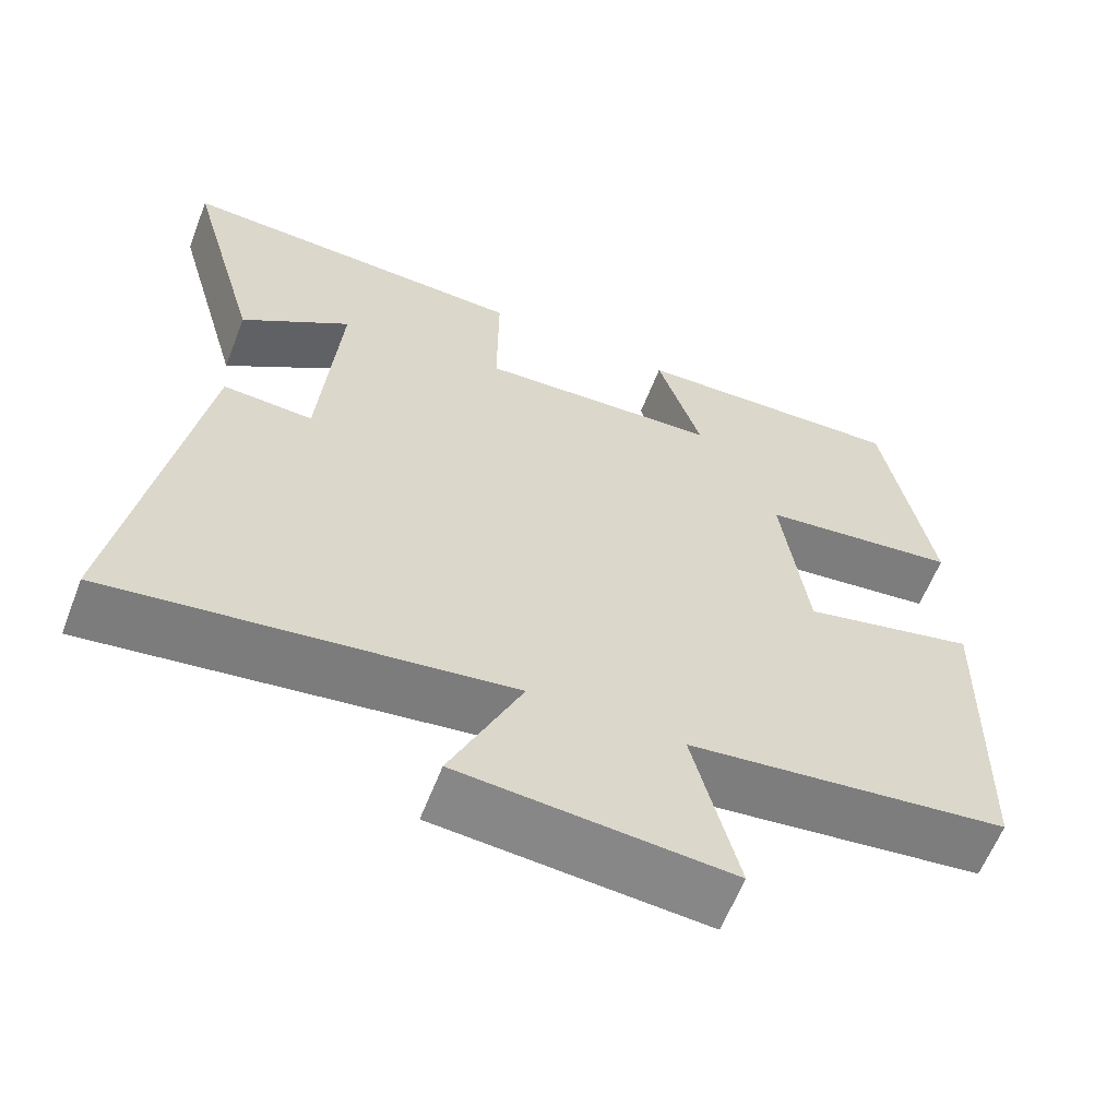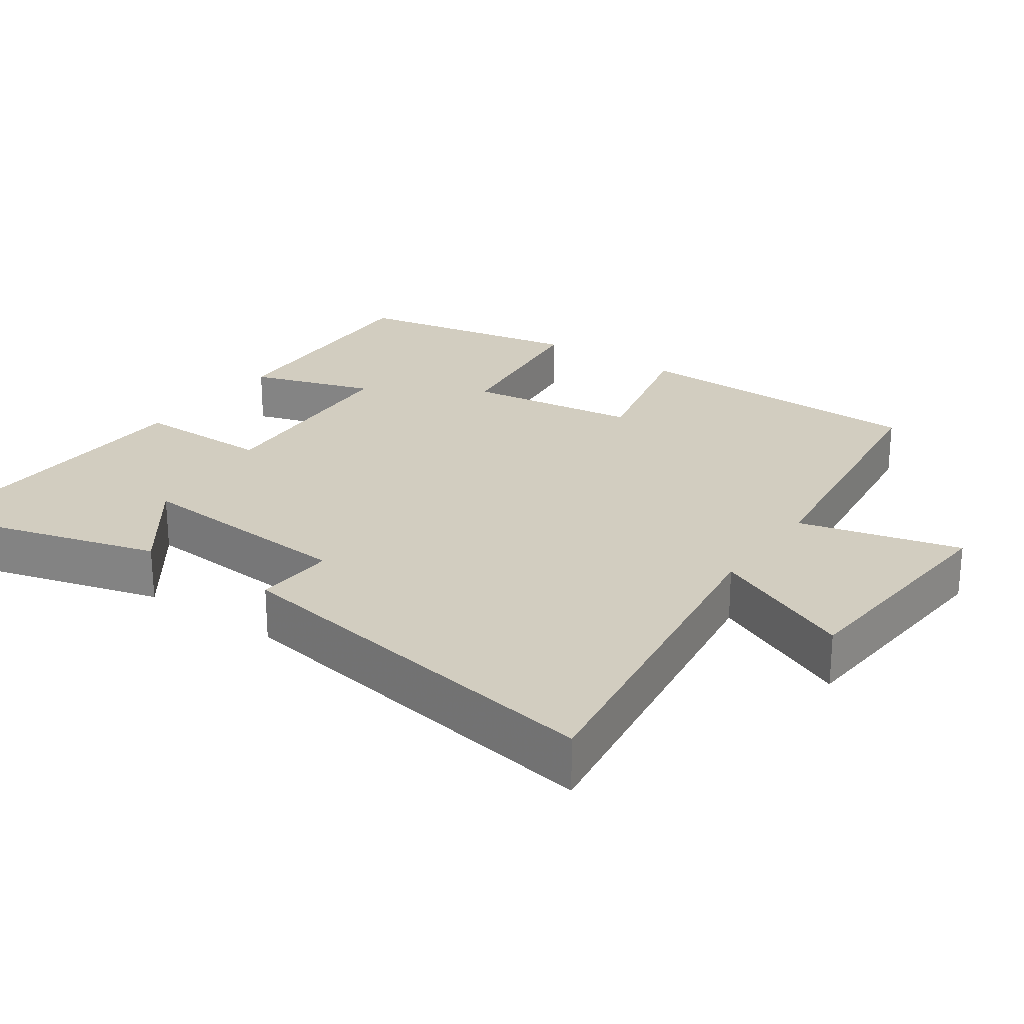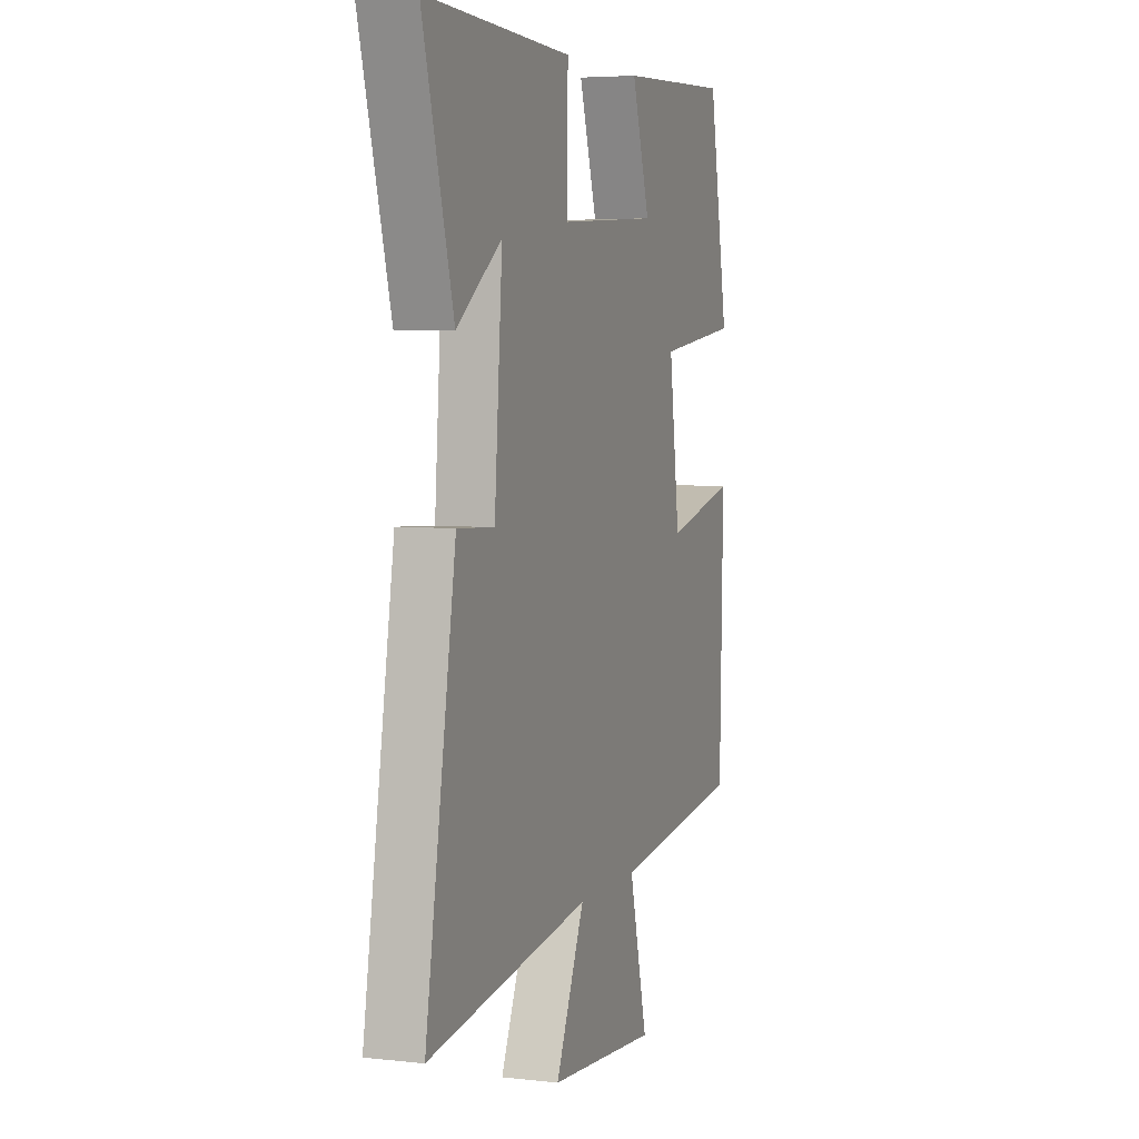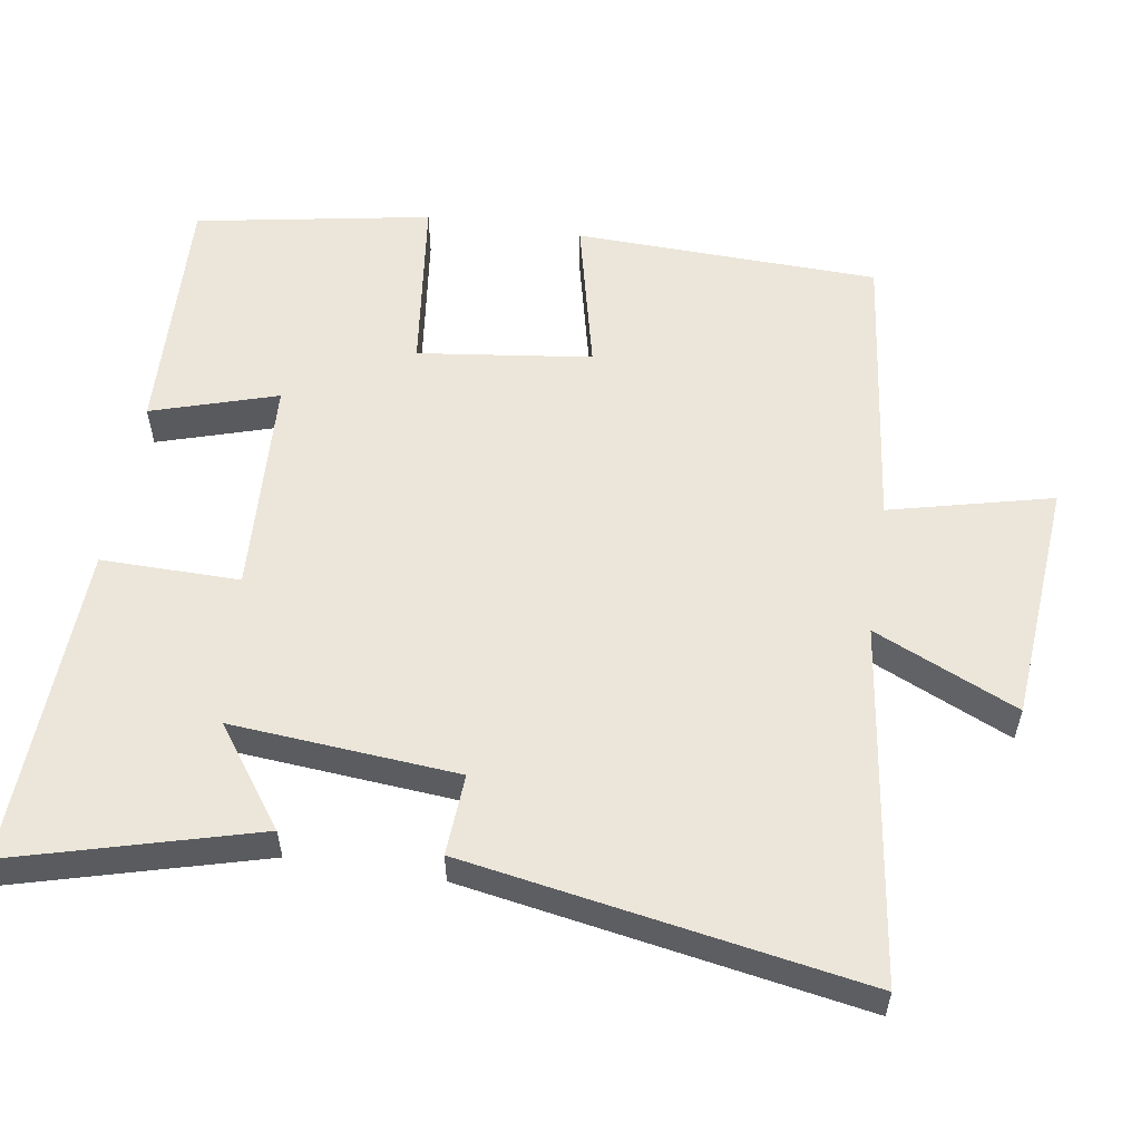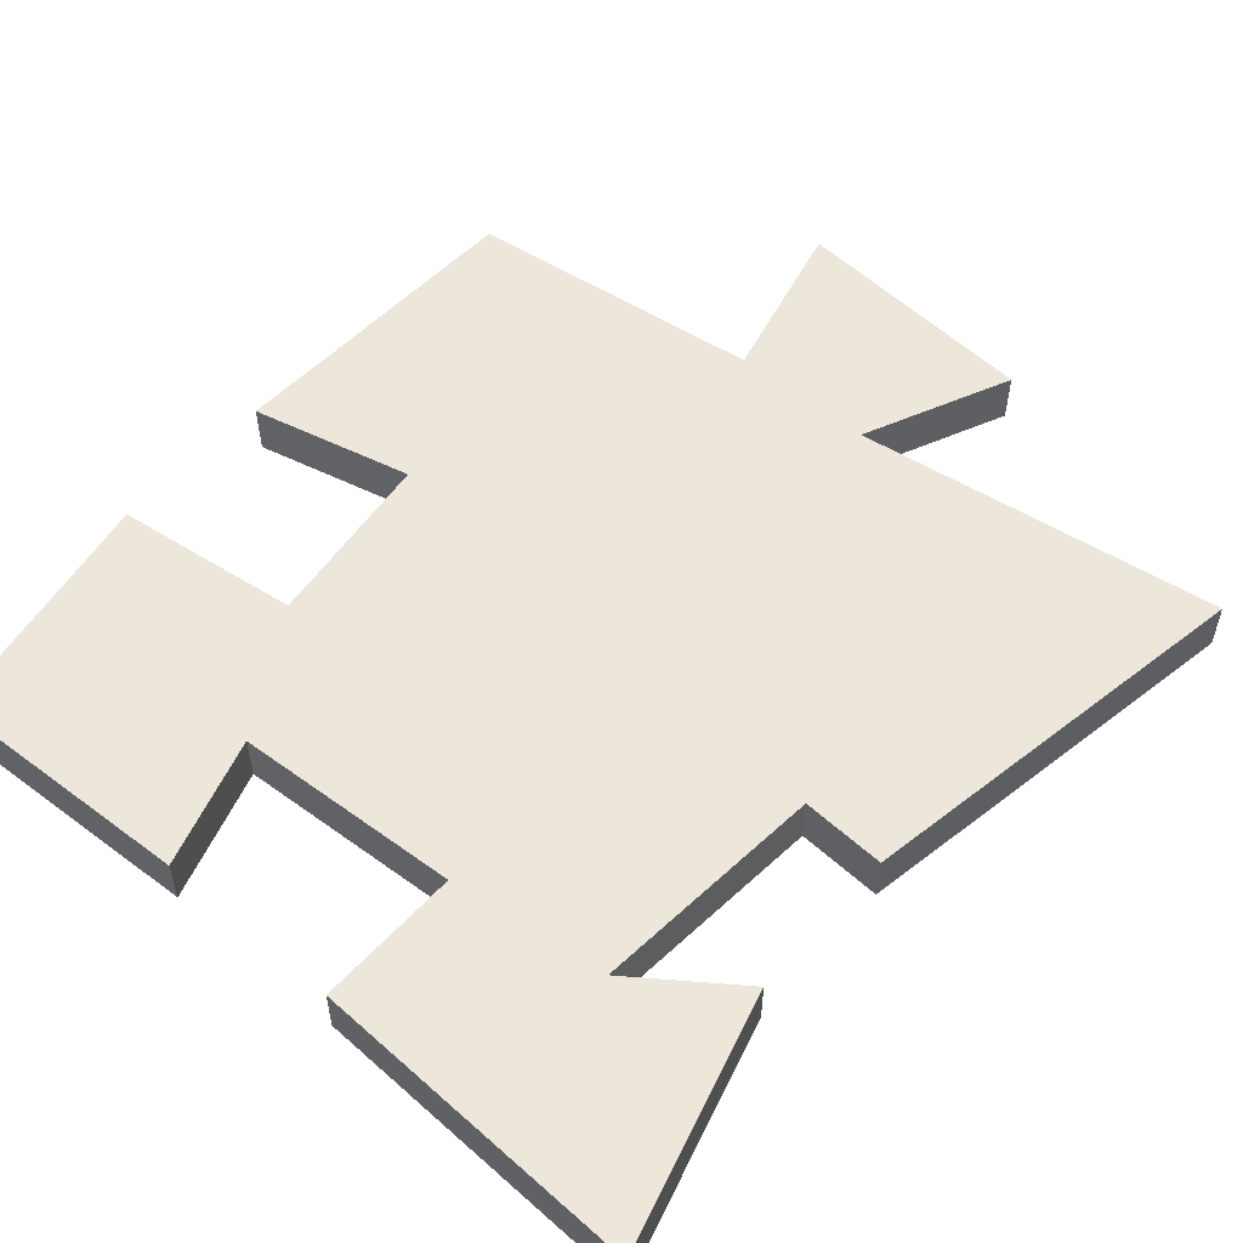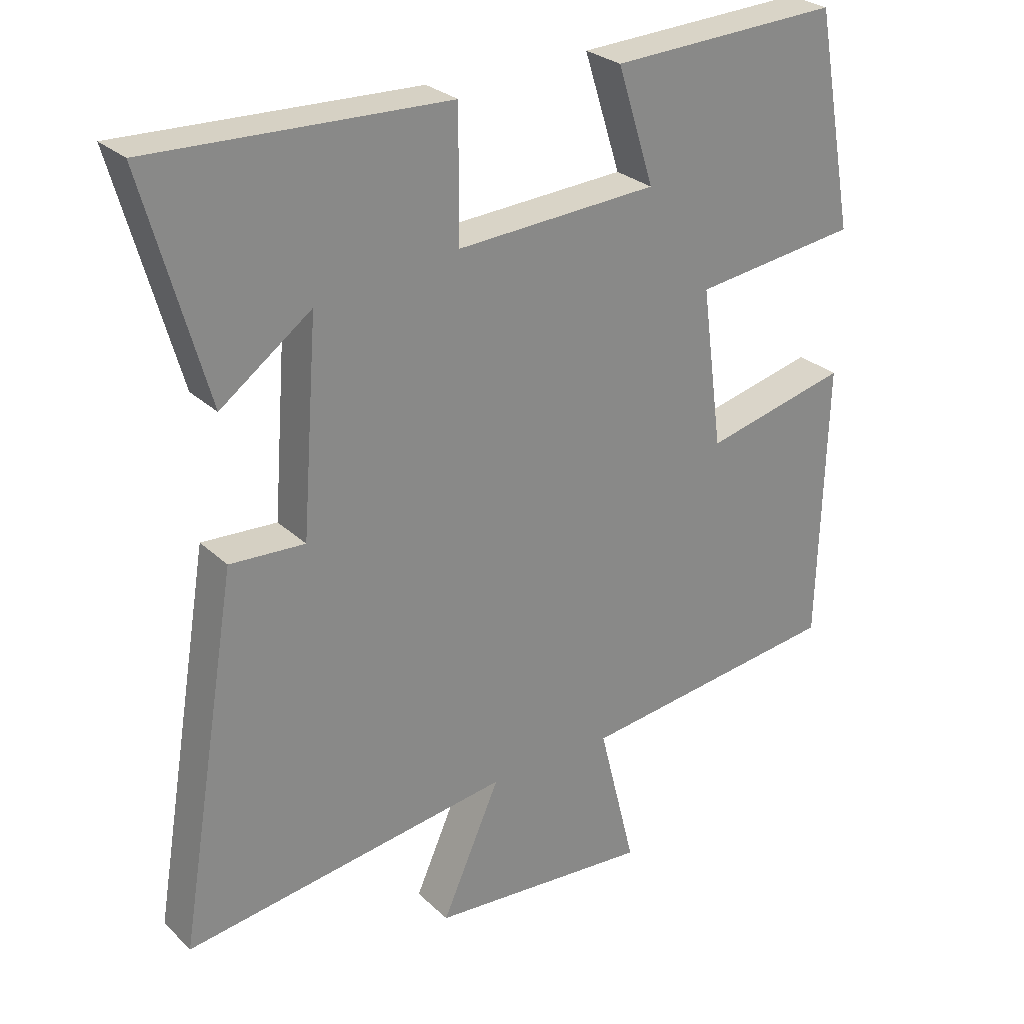
<metadata>
{"format":"obj","ext":"obj","renderer":"f3d","projection":"perspective","resolution":1024,"background":"white","views":[{"elev":-61.4,"azim":158.7,"up":"+Z"},{"elev":24.4,"azim":125.0,"up":"+Y"},{"elev":4.8,"azim":109.5,"up":"+Z"},{"elev":56.2,"azim":99.2,"up":"+Y"},{"elev":53.9,"azim":41.1,"up":"+Y"},{"elev":27.5,"azim":144.3,"up":"+Z"}]}
</metadata>
<code>
v 0.593 0.07 0.515
v 0.5 0.07 0.182
v 0.364 0.07 0.282
v 0.388 0.07 -0.03
v 0.5 0.07 -0.024
v 0.591 0.07 -0.57
v 0.099 0.07 -0.5
v 0.187 0.07 -0.698
v -0.147 0.07 -0.724
v -0.091 0.07 -0.5
v -0.489 0.07 -0.45
v -0.5 0.07 -0.029
v -0.284 0.07 -0.081
v -0.252 0.07 0.159
v -0.5 0.07 0.191
v -0.44 0.07 0.516
v -0.095 0.07 0.5
v -0.15 0.07 0.327
v 0.152 0.07 0.309
v 0.151 0.07 0.5
v 0.593 0 0.515
v 0.5 0 0.182
v 0.364 0 0.282
v 0.388 0 -0.03
v 0.5 0 -0.024
v 0.591 0 -0.57
v 0.099 0 -0.5
v 0.187 0 -0.698
v -0.147 0 -0.724
v -0.091 0 -0.5
v -0.489 0 -0.45
v -0.5 0 -0.029
v -0.284 0 -0.081
v -0.252 0 0.159
v -0.5 0 0.191
v -0.44 0 0.516
v -0.095 0 0.5
v -0.15 0 0.327
v 0.152 0 0.309
v 0.151 0 0.5
f 19 20 1
f 15 16 17 18
f 14 15 18 19
f 13 14 19
f 10 11 12 13
f 10 13 19
f 7 8 9 10
f 7 10 19
f 4 5 6 7
f 3 4 7 19
f 1 2 3
f 1 3 19
f 21 40 39
f 38 37 36 35
f 39 38 35 34
f 39 34 33
f 33 32 31 30
f 39 33 30
f 30 29 28 27
f 39 30 27
f 27 26 25 24
f 39 27 24 23
f 23 22 21
f 39 23 21
f 1 21 22 2
f 2 22 23 3
f 3 23 24 4
f 4 24 25 5
f 5 25 26 6
f 6 26 27 7
f 7 27 28 8
f 8 28 29 9
f 9 29 30 10
f 10 30 31 11
f 11 31 32 12
f 12 32 33 13
f 13 33 34 14
f 14 34 35 15
f 15 35 36 16
f 16 36 37 17
f 17 37 38 18
f 18 38 39 19
f 19 39 40 20
f 20 40 21 1

</code>
